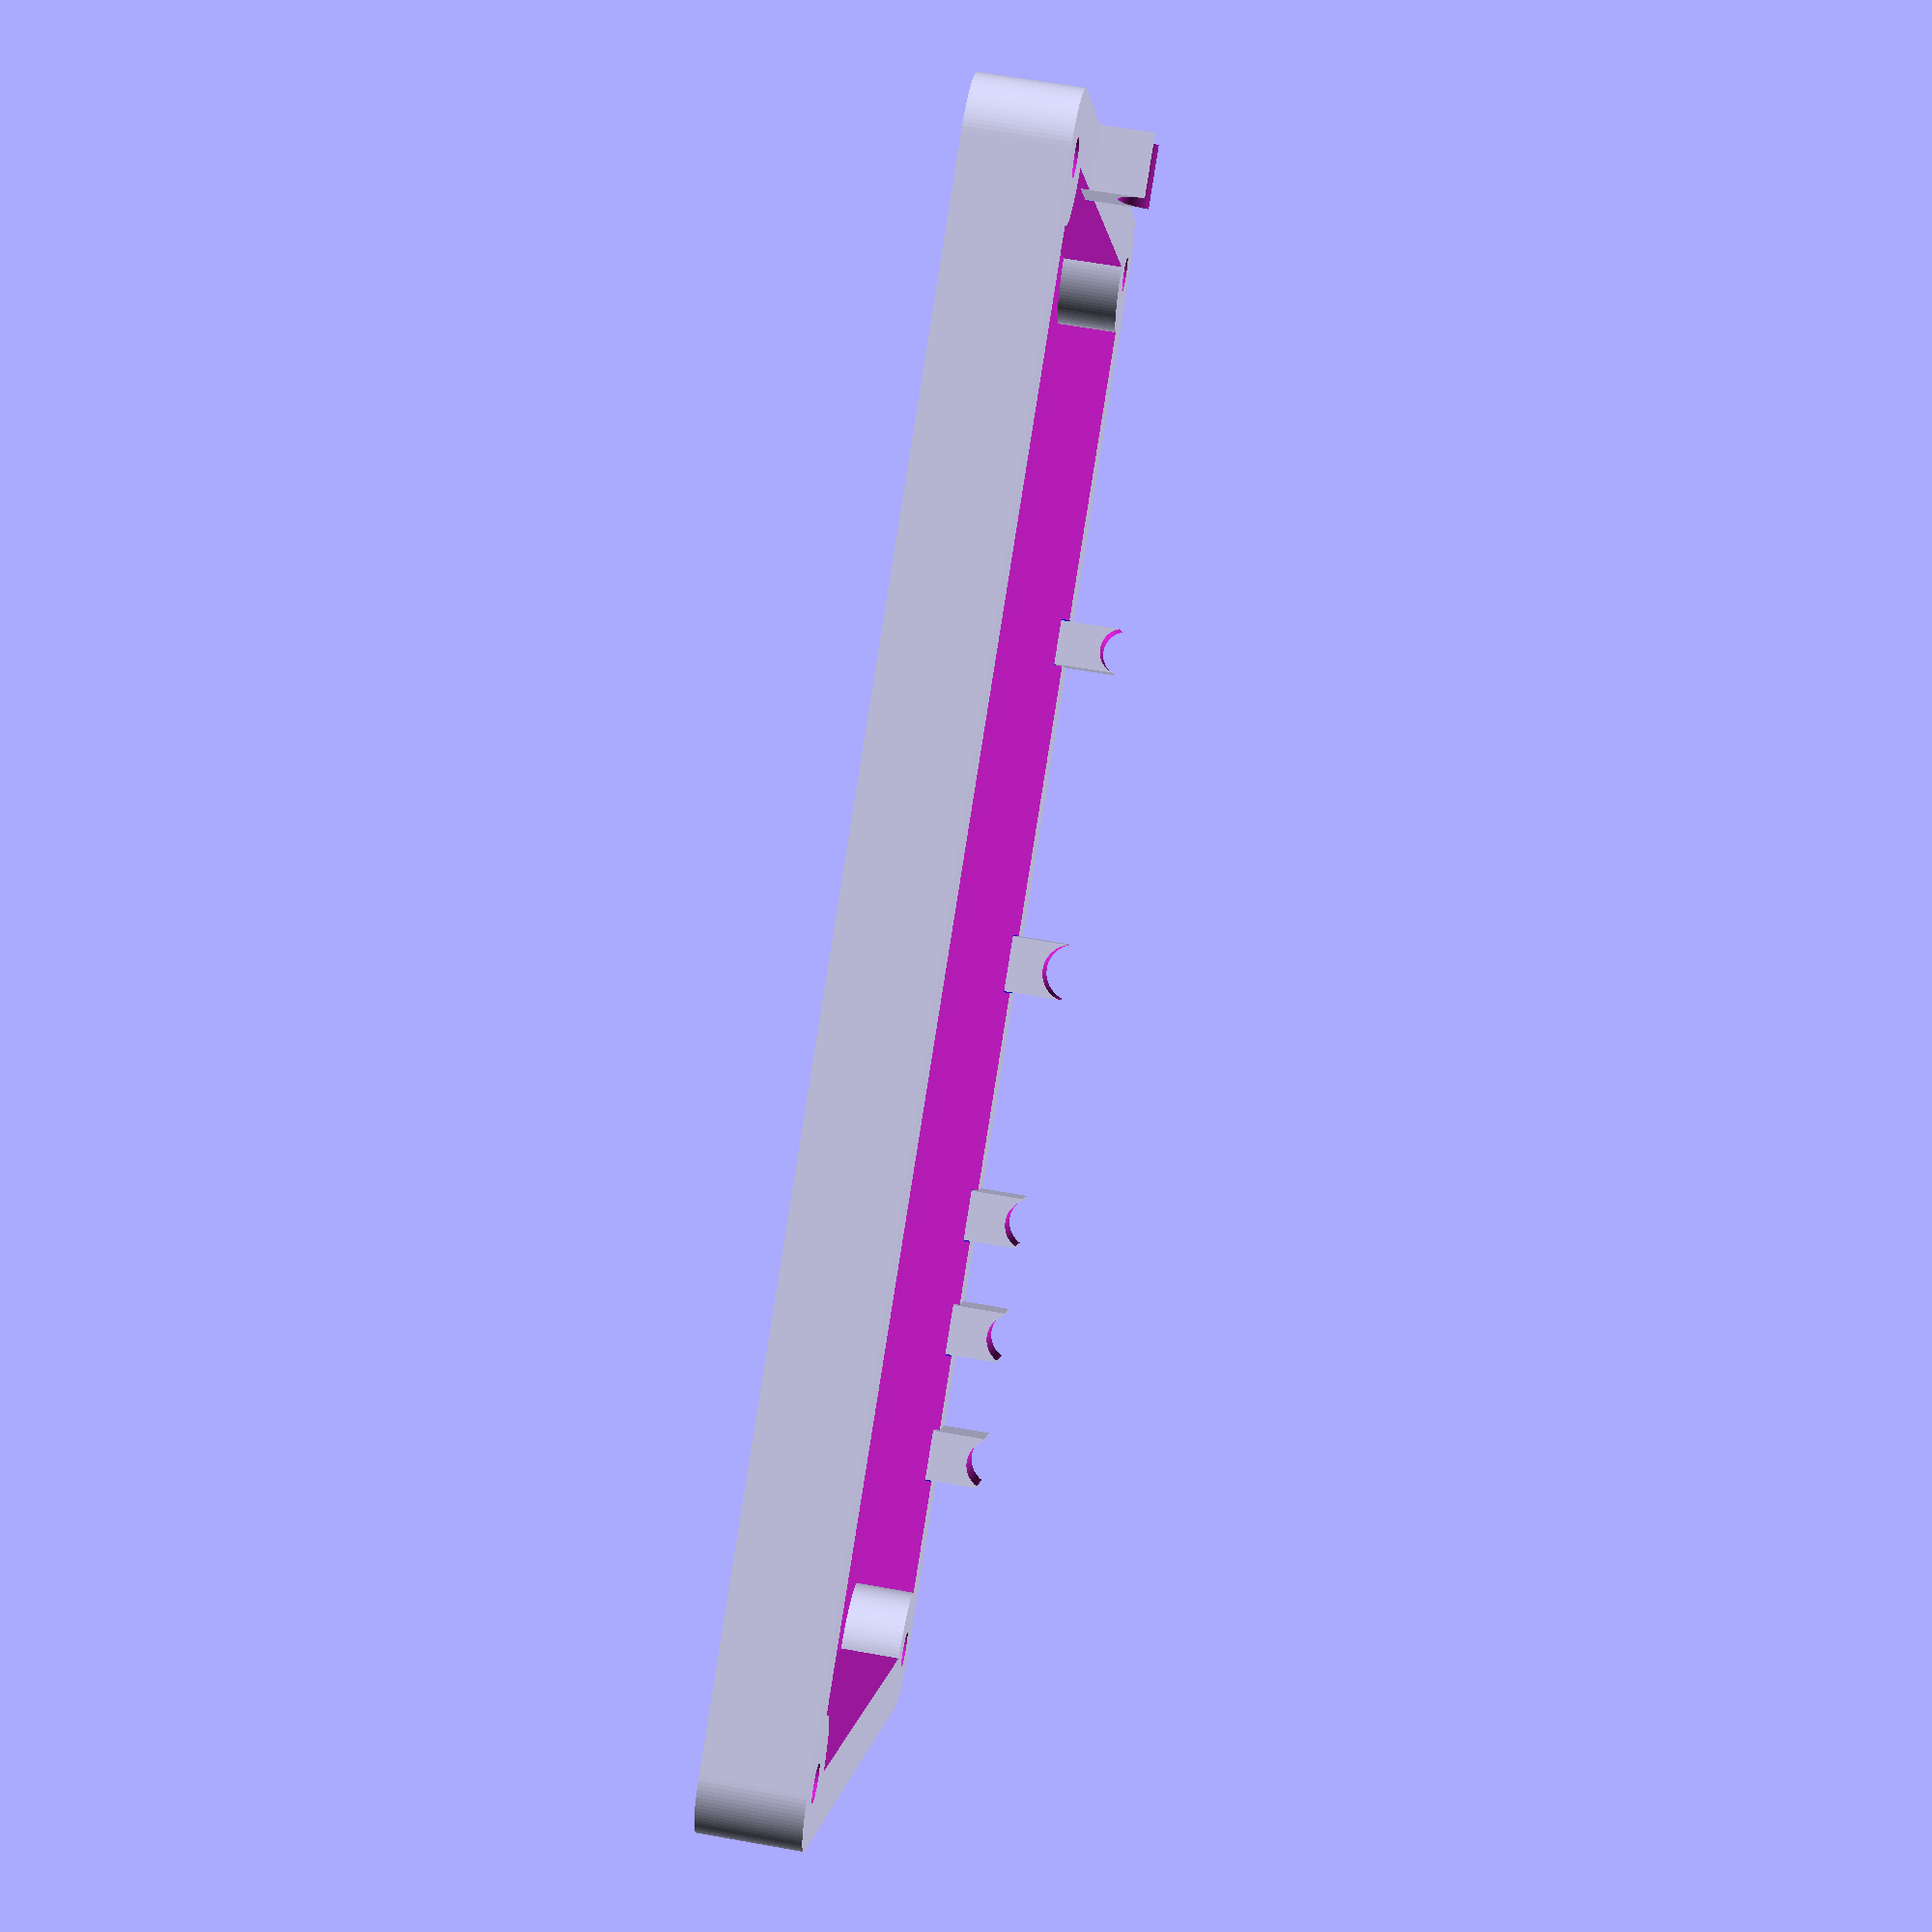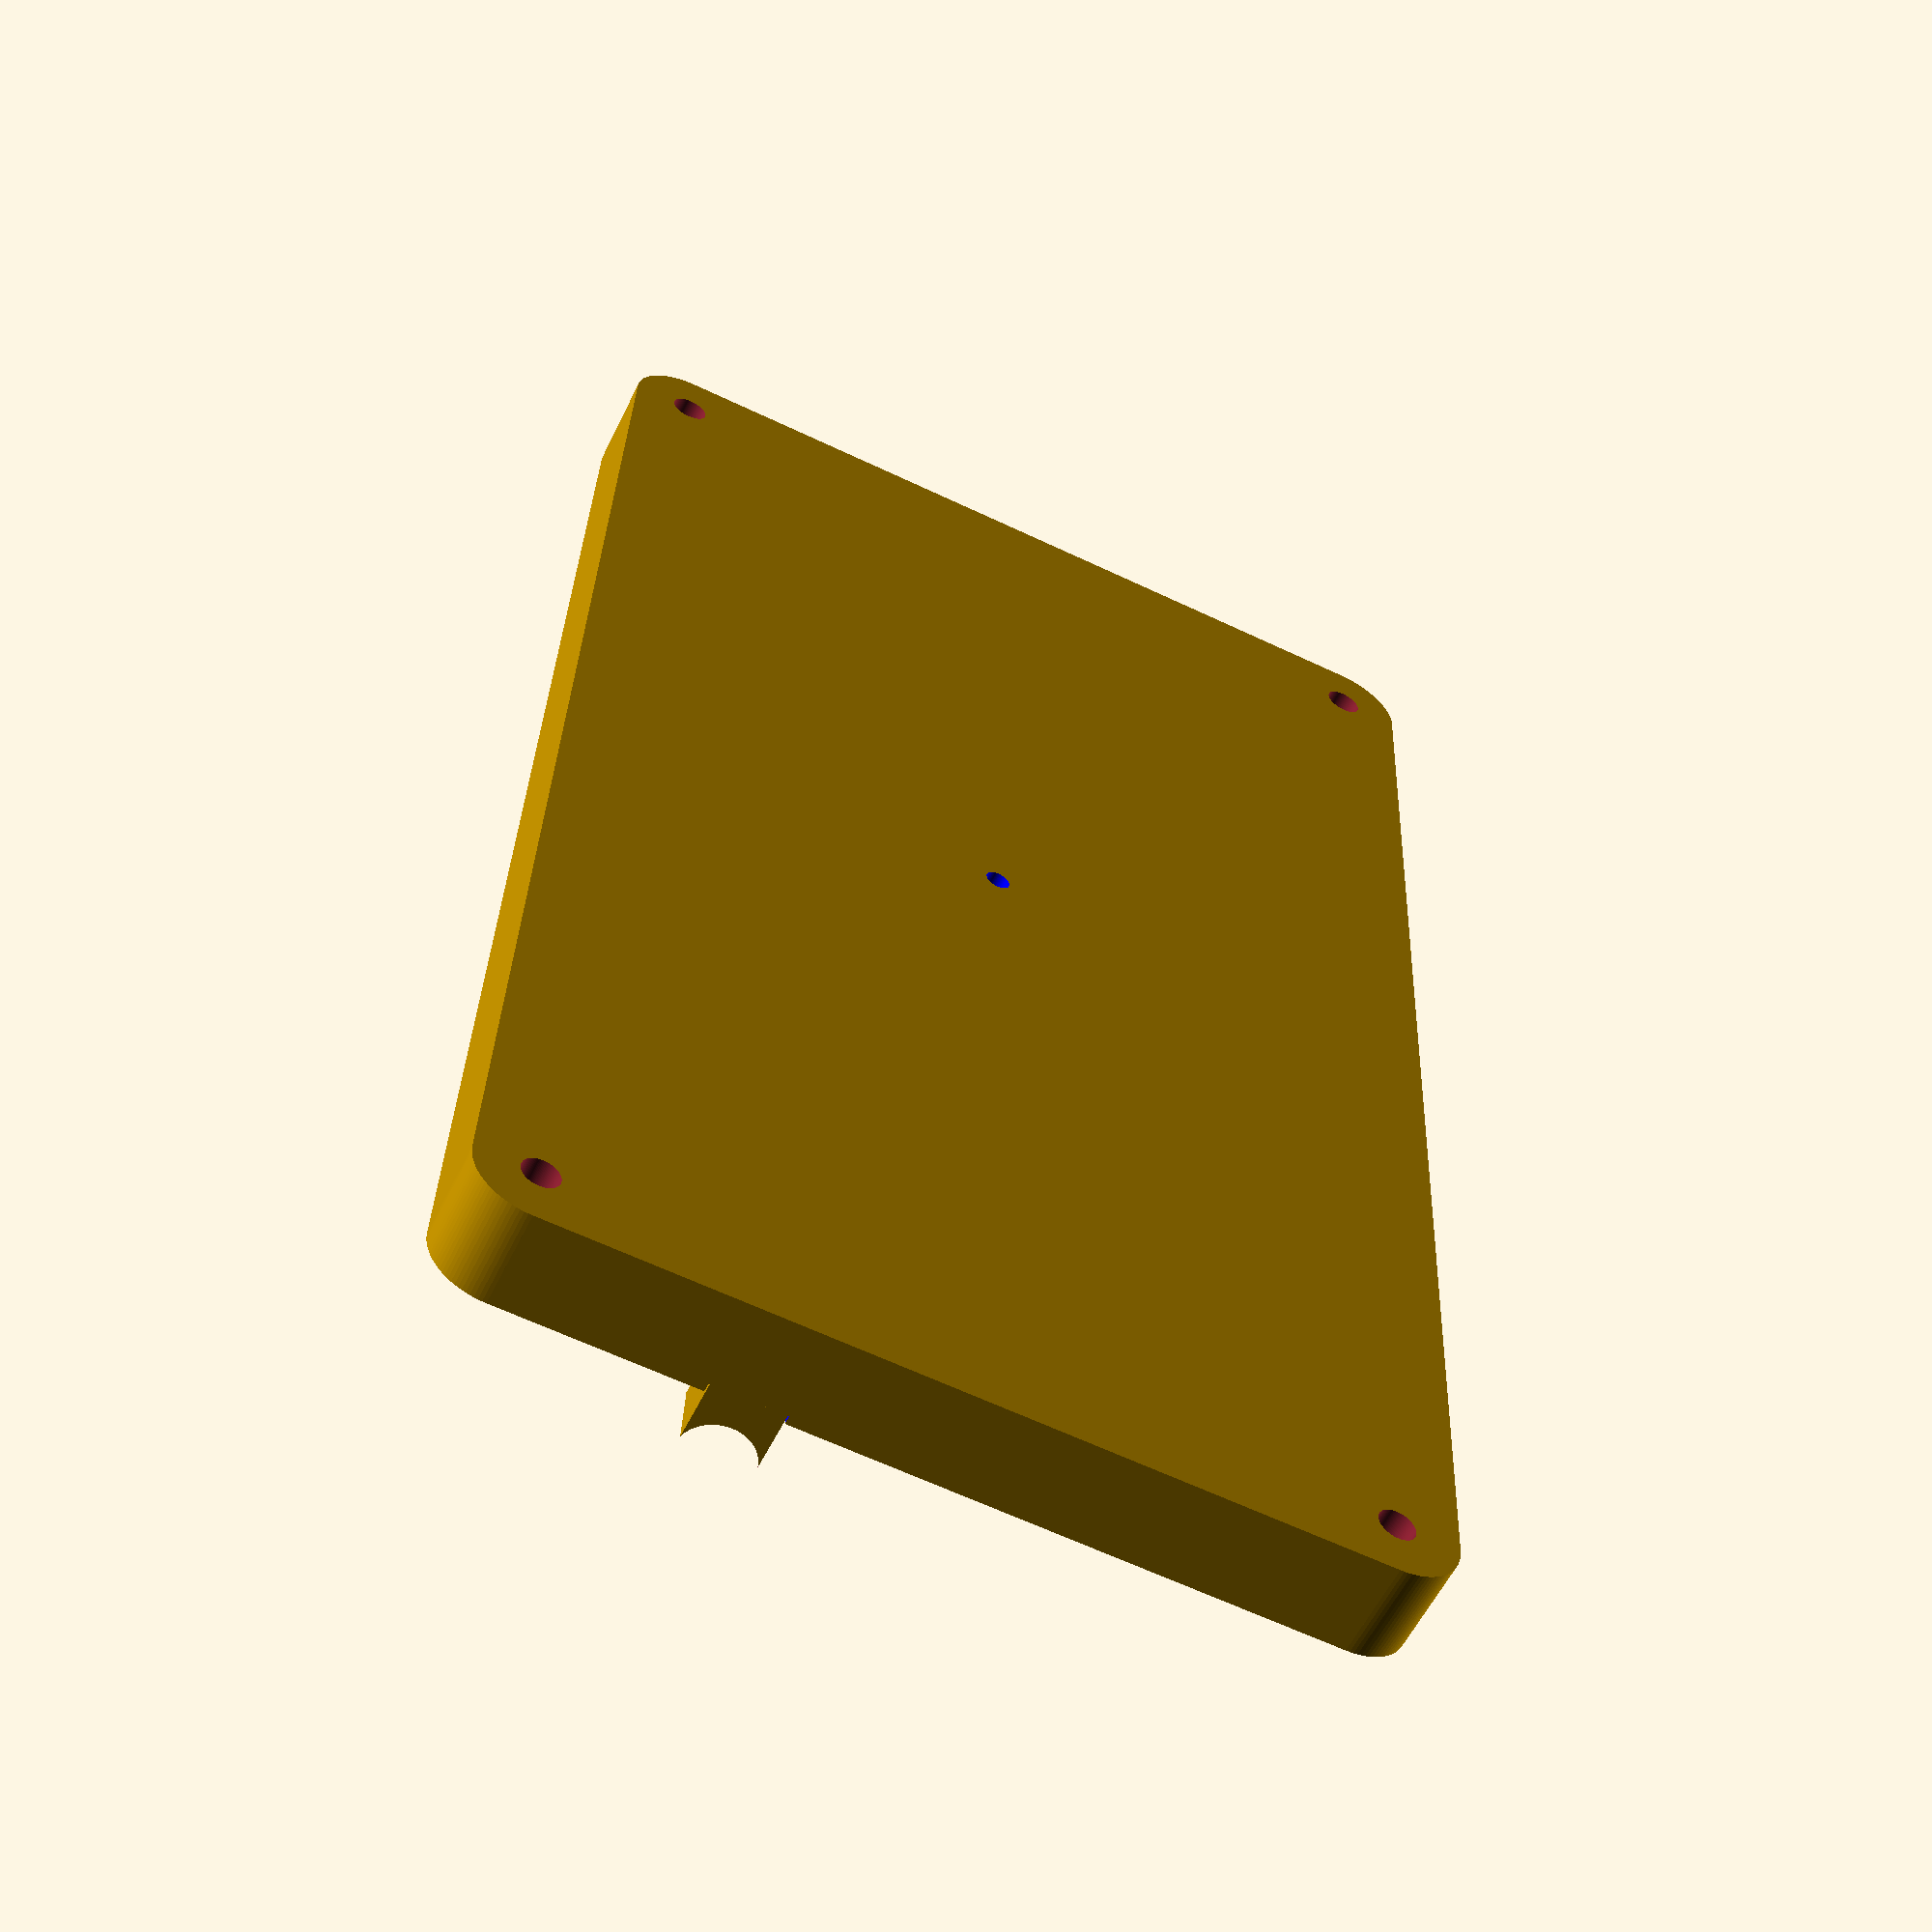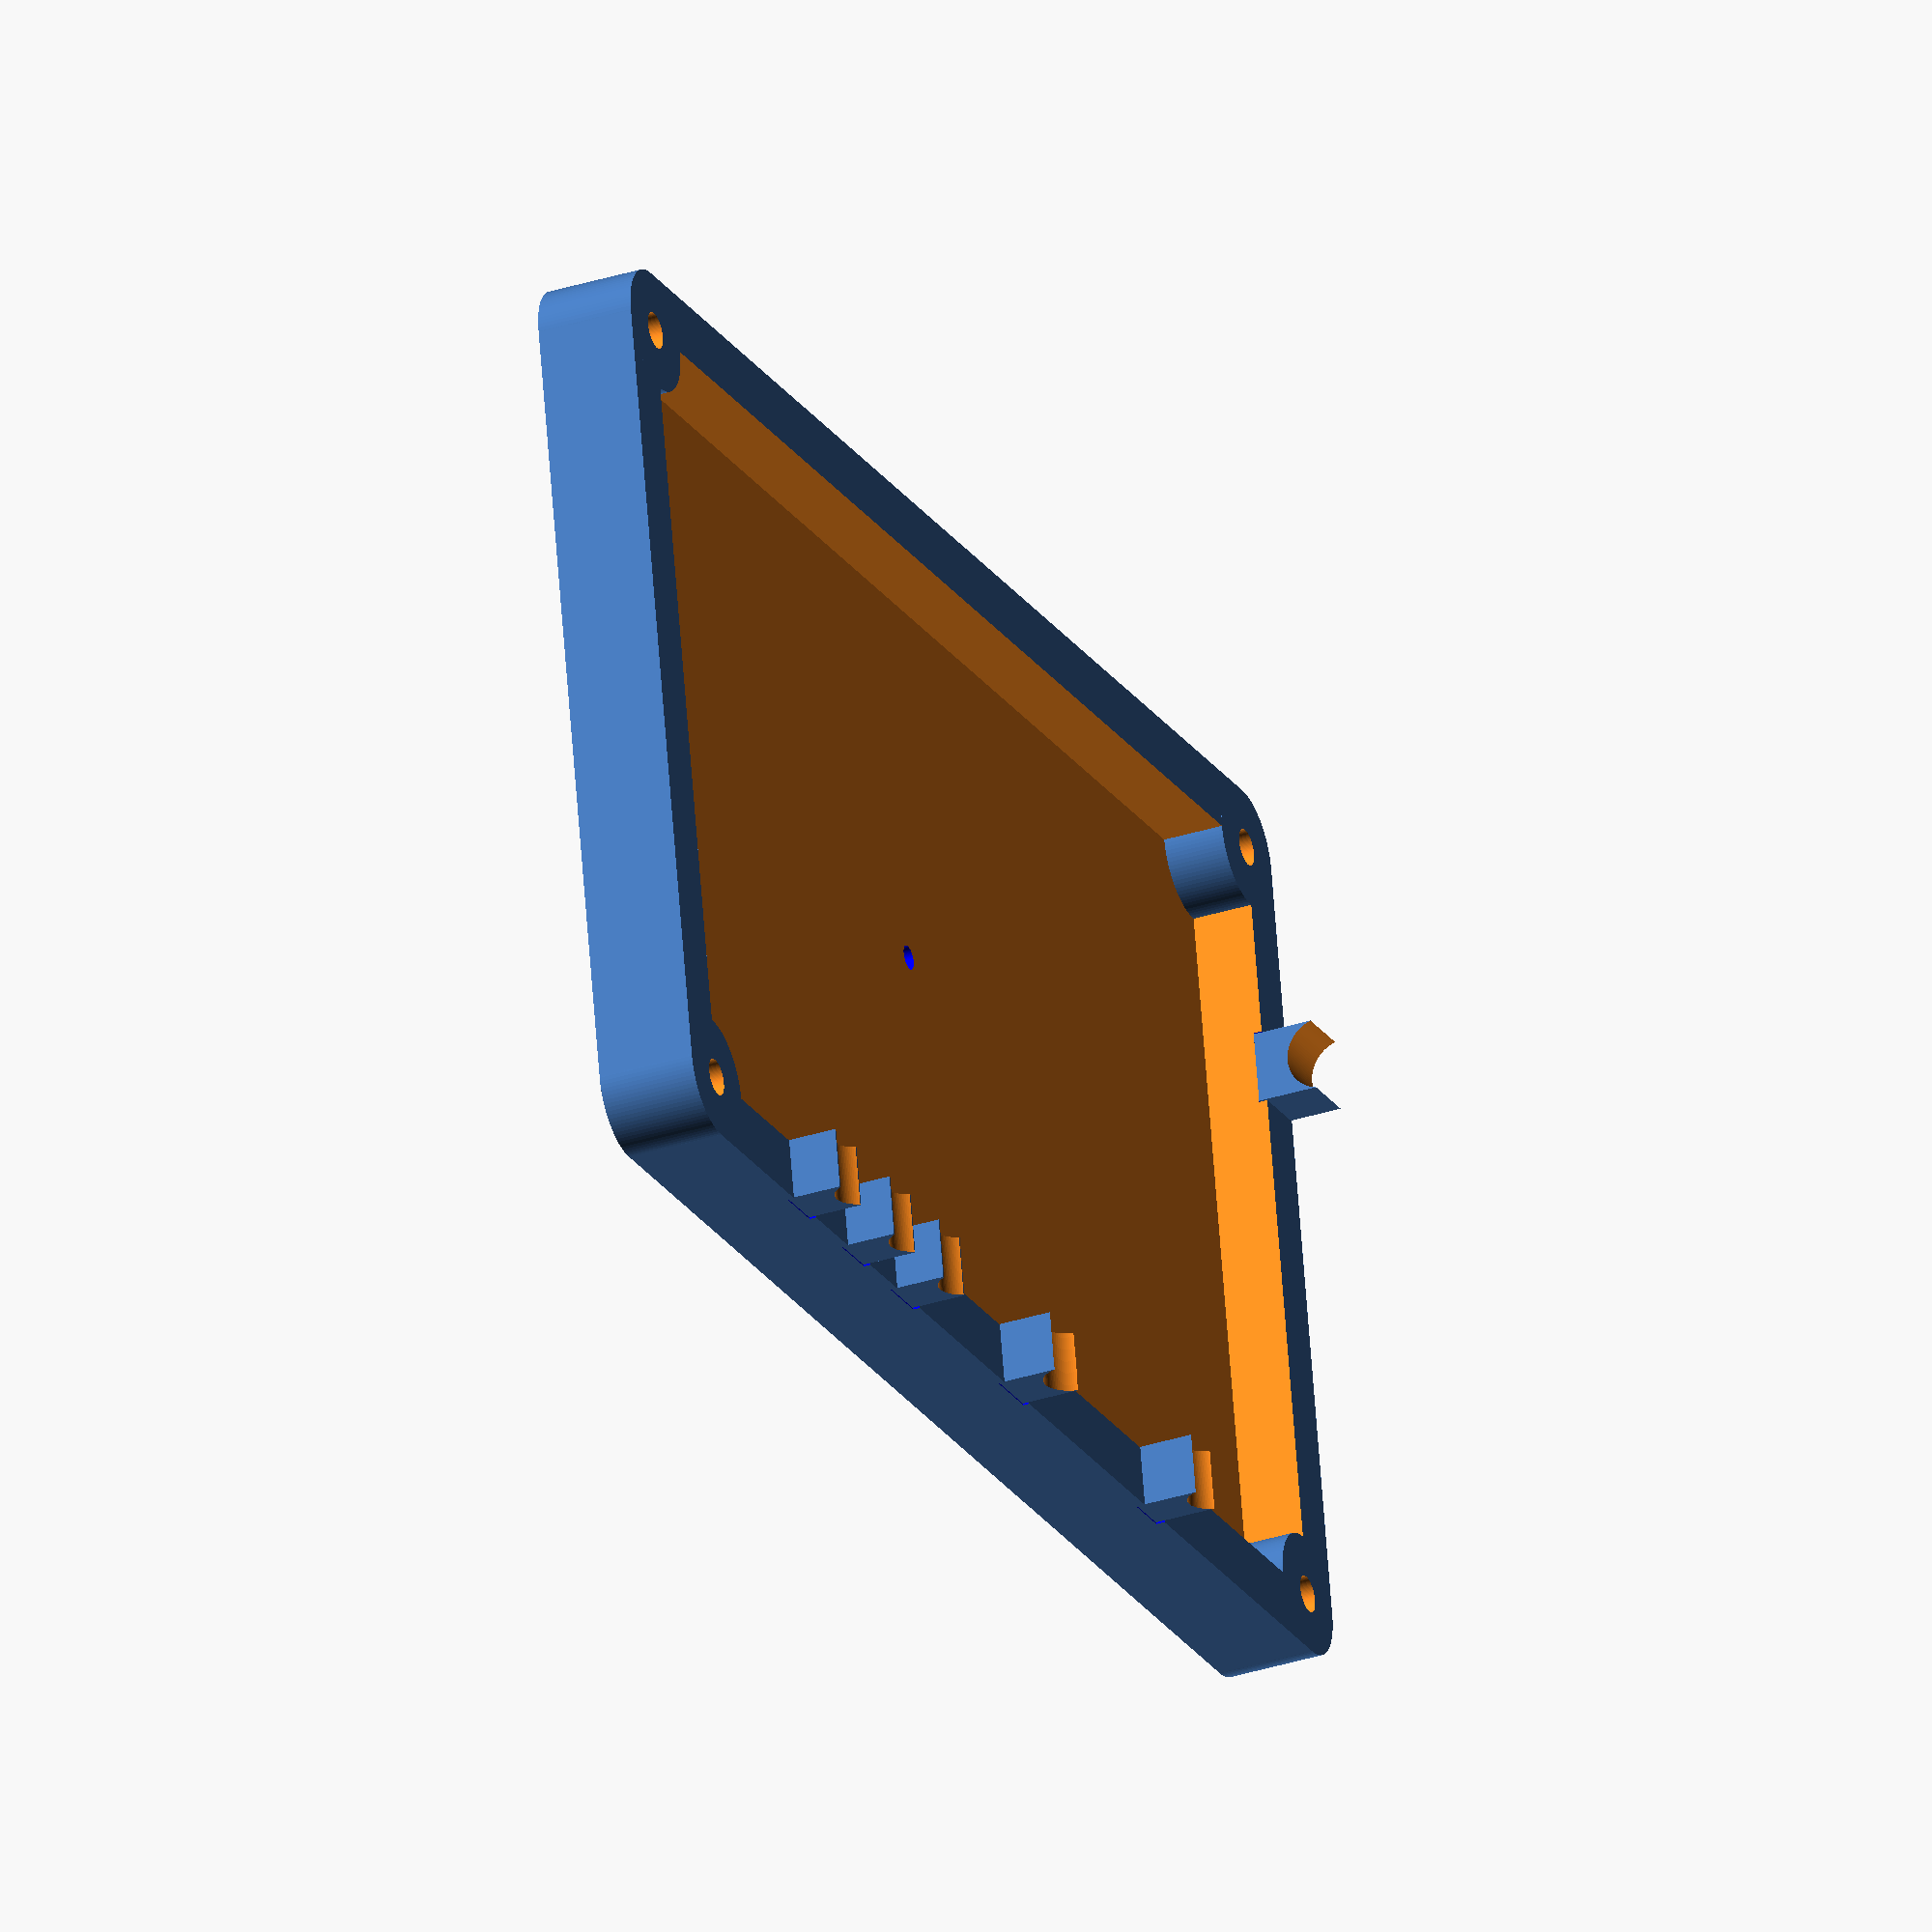
<openscad>
$fn=100;



module cables() {
  translate([0,0,0]){

    // can cable
    translate([100,18,3]) 
    rotate([0,90,0]) {
    cylinder(d=6, h=50);
        translate([-2.7,0,15])
        cube([6,6,15], center=true);
    }
     

    // power
    translate([82,52,3])
    rotate([-90,0,0]) {
    cylinder(d=4, h=50);
                translate([0,-3,15])
        cube([4,5.4,15], center=true);

    }

    //  ntc
    translate([54,52,3])
    rotate([-90,0,0]) {
    cylinder(d=5, h=50);
                translate([0,-3,15])
        cube([5,5,15], center=true);
    }

    //
    translate([32,52,3])
    rotate([-90,0,0]) {
    cylinder(d=4.5, h=50);
                translate([0,-3.3,15])
        cube([4.5,4.5,15], center=true);
    }

    //
    translate([22,52,3])
    rotate([-90,0,0]) {
    cylinder(d=4.5, h=50);
                translate([0,-3.3,15])
        cube([4.5,4.5,15], center=true);
    }

    //
    translate([11,52,3])
    rotate([-90,0,0]) {
    cylinder(d=4.5, h=50);
                translate([0,-3.3,15])
        cube([4.5,4.5,15], center=true);
    }
    }
}

module board() {
    
        translate([11,3,0]) 
        union() {
            cube([97,52,4]);
           // connectors
            color("blue") {
                // serial just for height
                translate([12,8,0])
                cube([3,22,11]);
                
                cables();

                
                // LED
                translate([51,31,0])
                            cylinder(h=25,d=2);


            }


        };
}



module lid(w=130,d=75,h=8,t=5) {
   difference() {
        translate([w/2,d/2-3,12]) 
      difference() {
        union() {
            difference() {
                union() {
                    cube([w-t*2,d,h], center=true);
                    cube([w,d-t*2,h], center=true);
                    translate([w/2-t,d/2-t,0])
                    cylinder(r=t,h=h, center=true);
                    translate([-(w/2-t),d/2-t,0])
                    cylinder(r=t,h=h, center=true);
                    translate([-(w/2-t),-(d/2-t),0])
                    cylinder(r=t,h=h, center=true);
                    translate([w/2-t,-(d/2-t),0])
                    cylinder(r=t,h=h, center=true);
                    

                }
                // inside
                translate([0,0,-8])
                    cube([w-t*2,d-t*2,h+t*2], center=true);
            }
            
            

            
            // fxings
            translate([w/2-t,d/2-t,0])
                    cylinder(r=5,h=h, center=true);
            translate([-(w/2-t),d/2-t,0])
                    cylinder(r=5,h=h, center=true);
            translate([-(w/2-t),-(d/2-t),0])
                    cylinder(r=5,h=h, center=true);
                    translate([w/2-t,-(d/2-t),0])
                    cylinder(r=5,h=h, center=true);
        }
        
            translate([w/2-t,d/2-t,0])
                    cylinder(d=3,h=h+10, center=true);
            translate([-(w/2-t),d/2-t,0])
                    cylinder(d=3,h=h+10, center=true);
            translate([-(w/2-t),-(d/2-t),0])
                    cylinder(d=3,h=h+10, center=true);
                    translate([w/2-t,-(d/2-t),0])
                    cylinder(d=3,h=h+10, center=true);
    }
    



        // led
  
        board();

    }
    
    
        translate([11,3,0]) {
        // can cable
    translate([100,18,3]) 
    rotate([0,90,0]) {
        difference() {
        translate([-2.7,0,16.5])
        cube([6,5.8,5], center=true);
    cylinder(d=6, h=50);
        }
    }
     

    // power
    translate([82,52,3])
    rotate([-90,0,0]) {
        difference() {
                translate([0,-3,14.4])
        cube([3.8,5.4,t], center=true);
    cylinder(d=4, h=50);
        }

    }

    //  ntc
    translate([54,52,3])
    rotate([-90,0,0]) {
        difference() {
                translate([0,-3,14.4])
        cube([4.8,5,5], center=true);
    cylinder(d=5, h=50);
        }
    }

    //
    translate([32,52,3])
    rotate([-90,0,0]) {
        difference() {
                translate([0,-3.3,14.4])
        cube([4.3,4.5,5], center=true);
    cylinder(d=4.5, h=50);
        }
    }

    //
    translate([22,52,3])
    rotate([-90,0,0]) {
        difference() {
                translate([0,-3.3,14.4])
        cube([4.3,4.5,5], center=true);
    cylinder(d=4.5, h=50);
        }
    }

    //
    translate([11,52,3])
    rotate([-90,0,0]) {
        difference() {
                translate([0,-3.3,14.4])
        cube([4.3,4.5,5], center=true);
    cylinder(d=4.5, h=50);
         }
   }
    }

}

module case(w=130,d=75,h=12.5,t=5) {
   difference() {
   translate([w/2,d/2-3,2]) 
      difference() {
        union() {
            difference() {
                union() {
                    cube([w-t*2,d,h], center=true);
                    cube([w,d-t*2,h], center=true);
                    translate([w/2-t,d/2-t,0])
                    cylinder(r=t,h=h, center=true);
                    translate([-(w/2-t),d/2-t,0])
                    cylinder(r=t,h=h, center=true);
                    translate([-(w/2-t),-(d/2-t),0])
                    cylinder(r=t,h=h, center=true);
                    translate([w/2-t,-(d/2-t),0])
                    cylinder(r=t,h=h, center=true);
                    

                }
                // inside
                translate([0,0,t])
                    cube([w-t*2,d-t*2,h+t], center=true);
            }
            

            // fxings
            translate([w/2-t,d/2-t,0])
                    cylinder(r=5,h=h, center=true);
            translate([-(w/2-t),d/2-t,0])
                    cylinder(r=5,h=h, center=true);
            translate([-(w/2-t),-(d/2-t),0])
                    cylinder(r=5,h=h, center=true);
                    translate([w/2-t,-(d/2-t),0])
                    cylinder(r=5,h=h, center=true);
        }
        
        translate([w/2-t,d/2-t,0])
                cylinder(d=3,h=h+10, center=true);
        translate([-(w/2-t),d/2-t,0])
                cylinder(d=3,h=h+10, center=true);
        translate([-(w/2-t),-(d/2-t),0])
                cylinder(d=3,h=h+10, center=true);
        translate([w/2-t,-(d/2-t),0])
                cylinder(d=3,h=h+10, center=true);
    }
    board(); 
    }
}




/*
difference() {
    union() {
        //board();
        color("green") case();
        lid();
    }

   translate([0,0,0])
   cube([20,50,140], center=true);
}
*/



//board();
//color("green") case();
lid();

</openscad>
<views>
elev=297.9 azim=208.9 roll=100.4 proj=p view=wireframe
elev=57.4 azim=92.2 roll=334.3 proj=p view=solid
elev=213.6 azim=10.8 roll=66.5 proj=o view=solid
</views>
